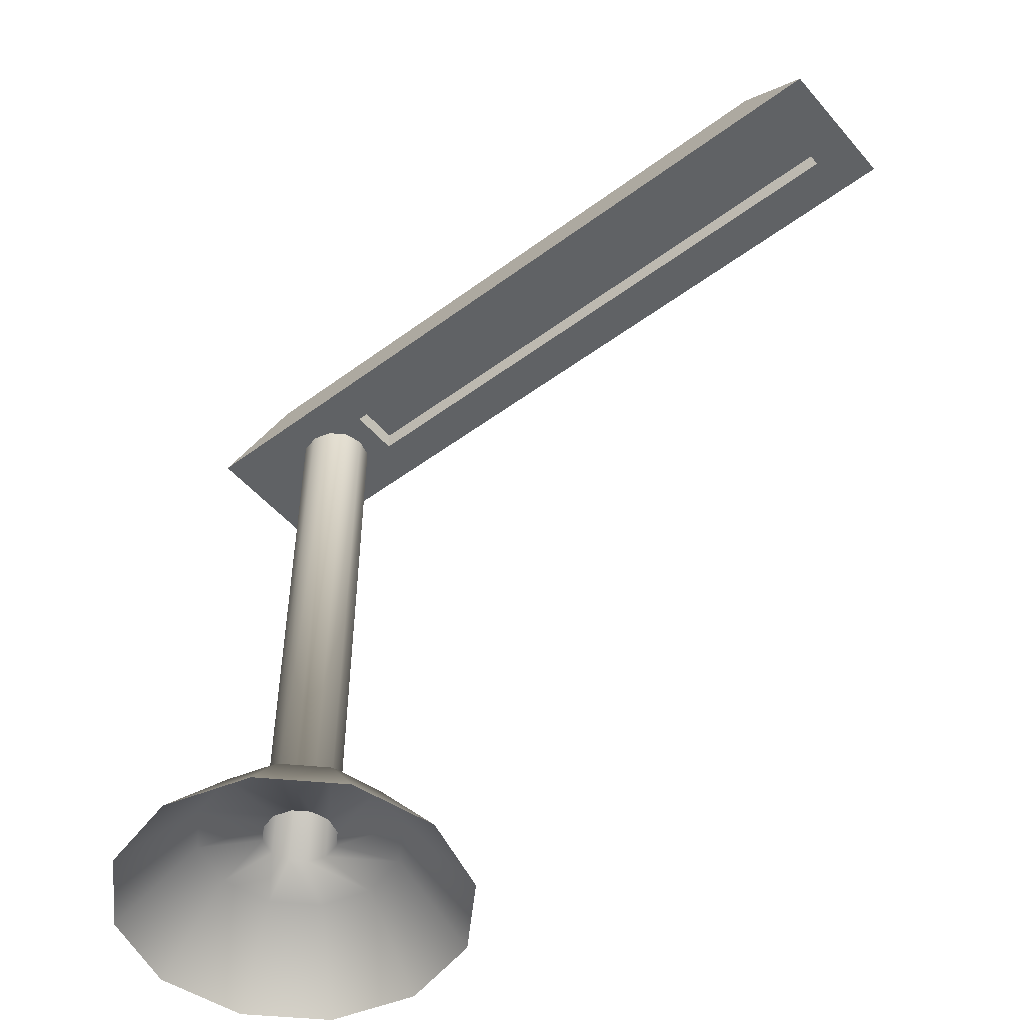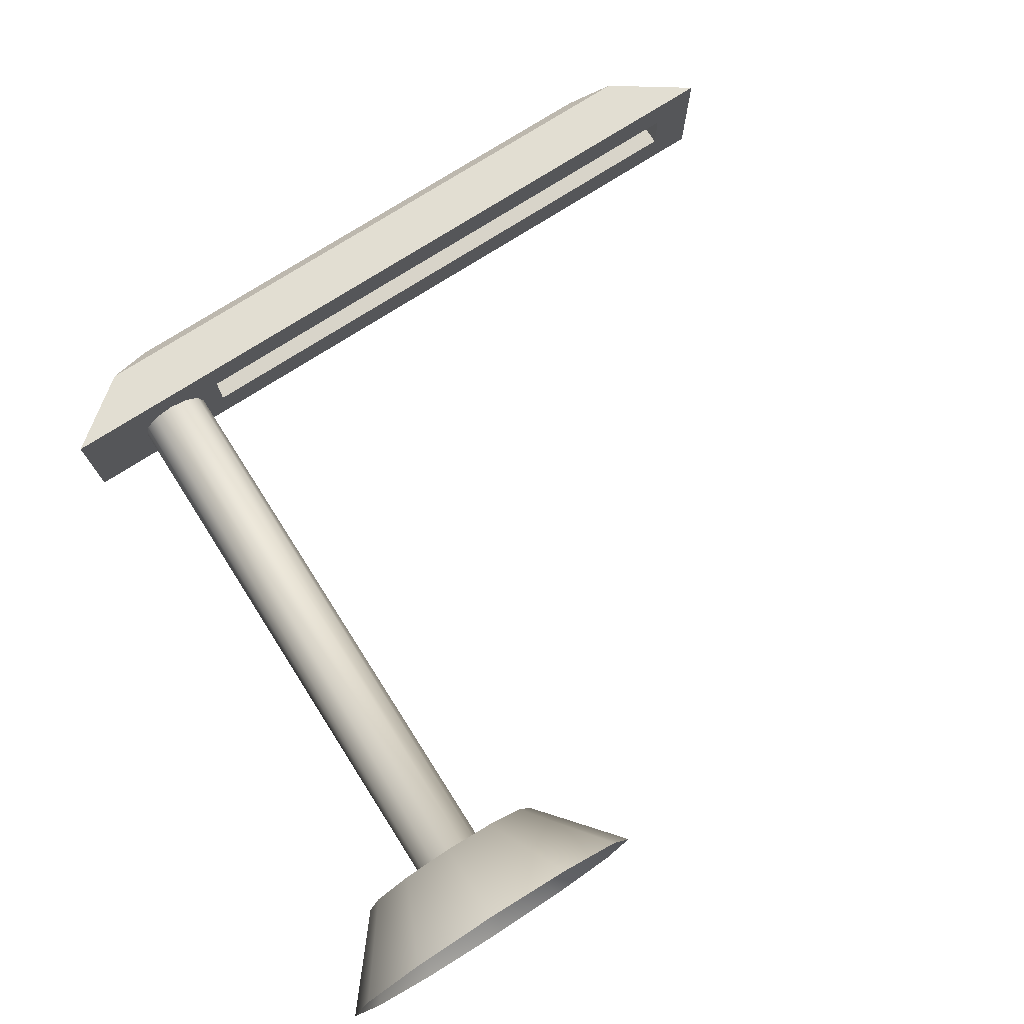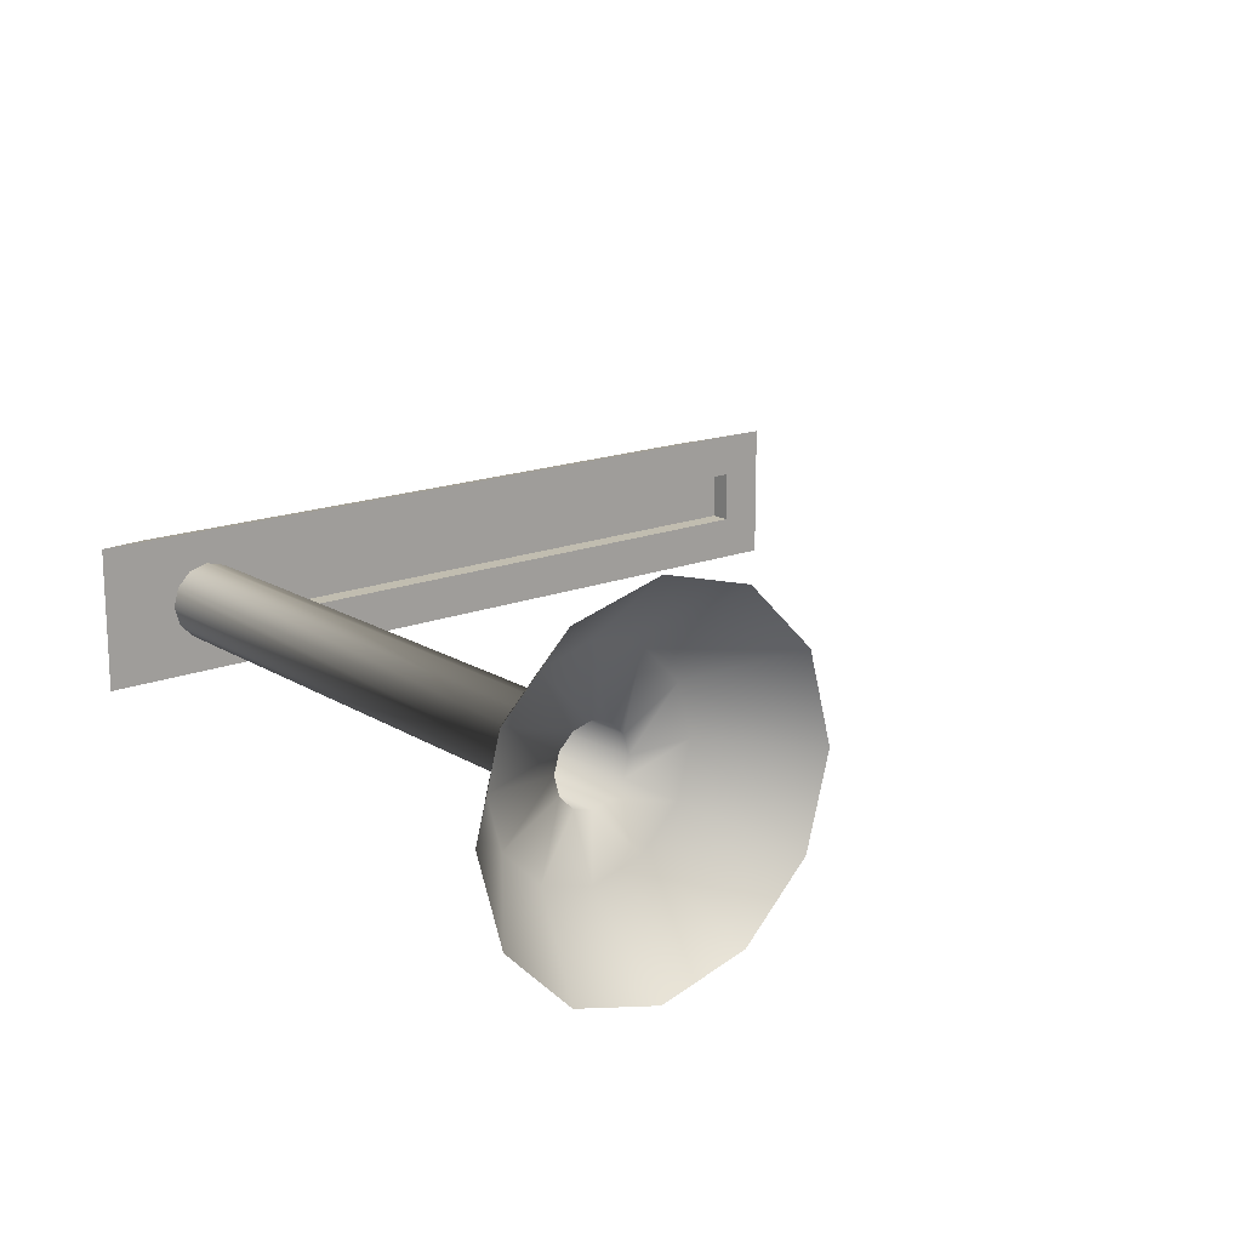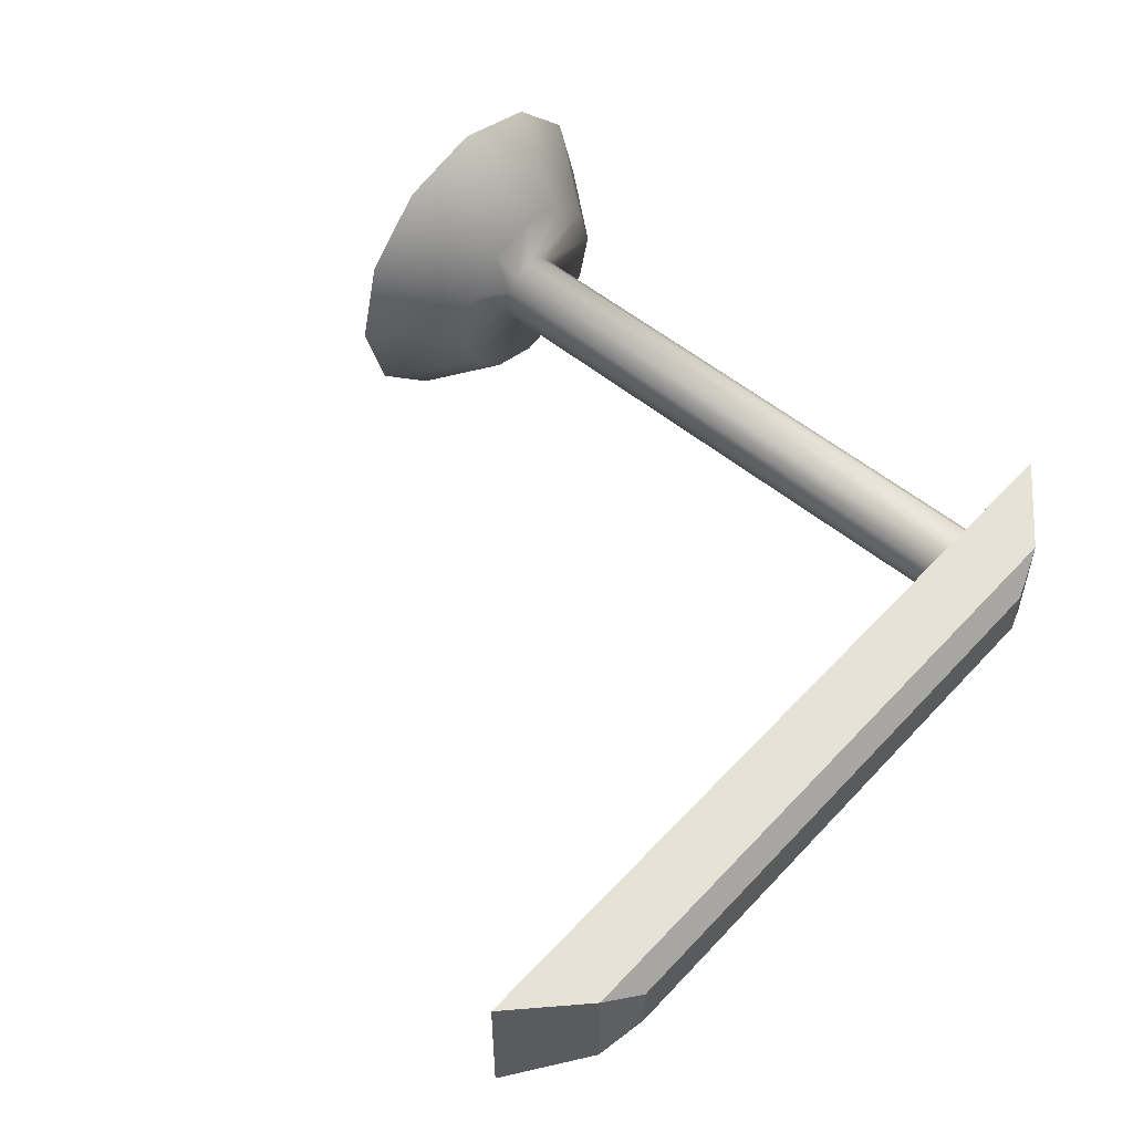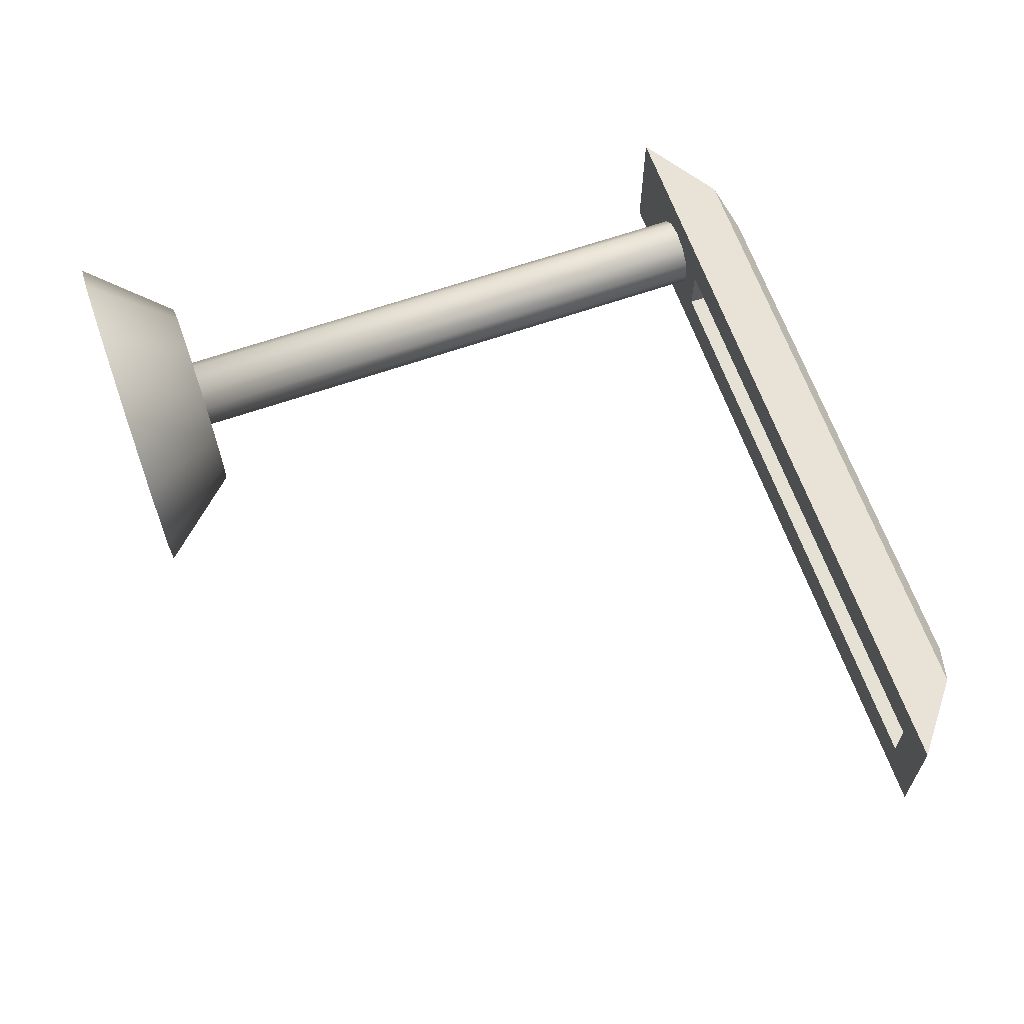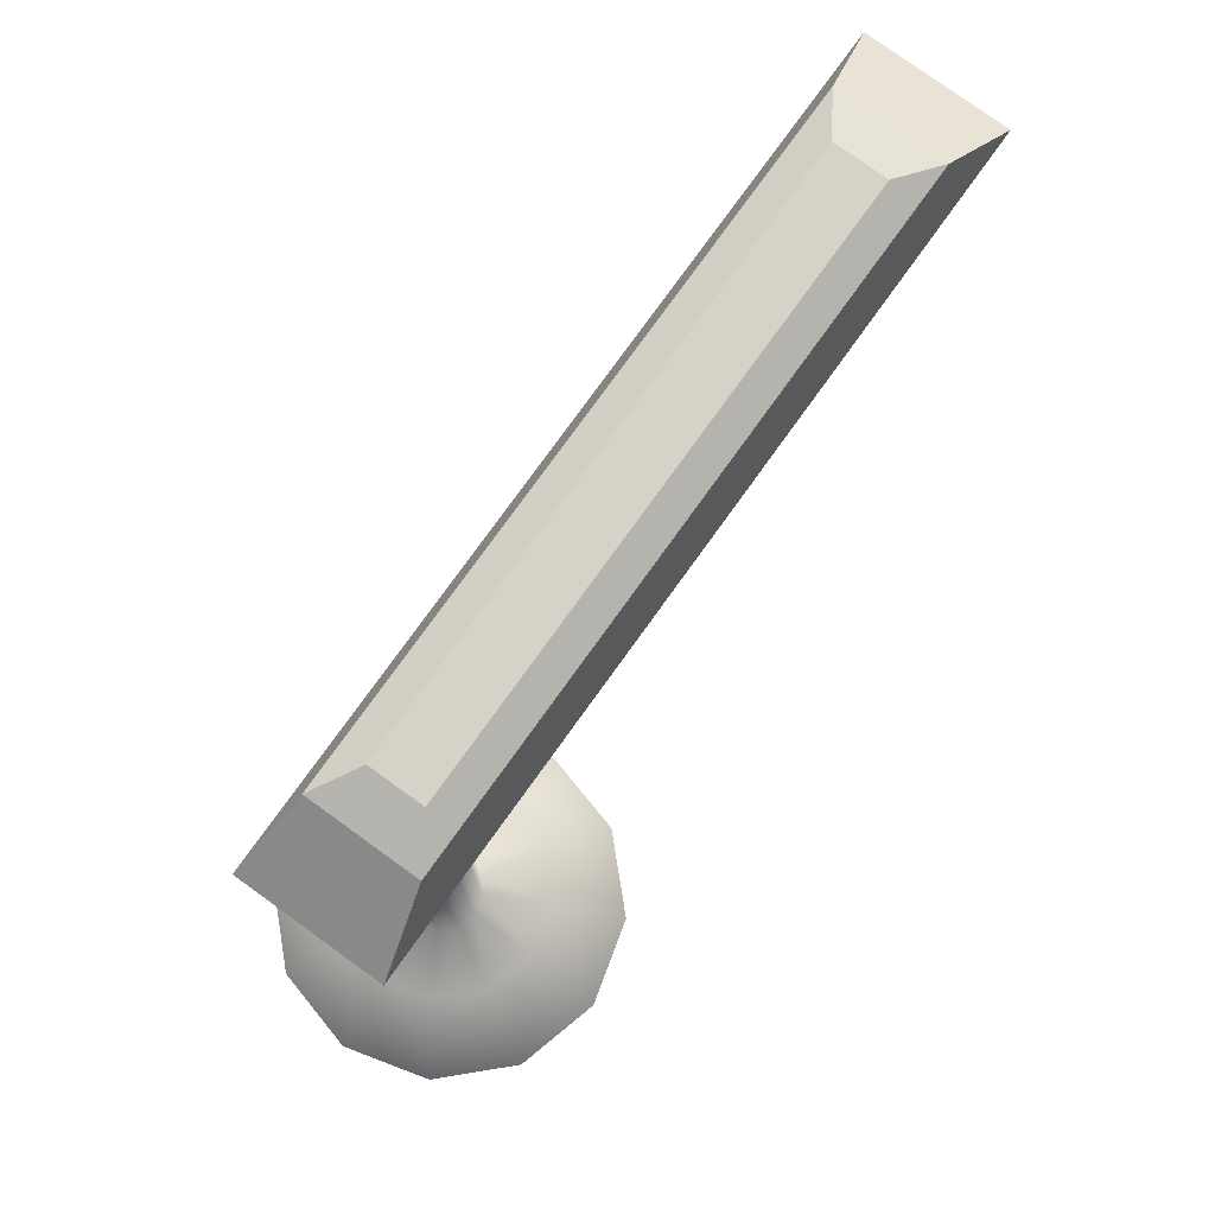
<metadata>
{"format":"obj","ext":"obj","renderer":"f3d","projection":"perspective","resolution":1024,"background":"white","views":[{"elev":-50.5,"azim":39.1,"up":"+Y"},{"elev":75.4,"azim":-32.5,"up":"+Z"},{"elev":16.7,"azim":-38.9,"up":"+Z"},{"elev":53.4,"azim":131.5,"up":"+Z"},{"elev":64.1,"azim":70.6,"up":"+Z"},{"elev":78.2,"azim":-54.2,"up":"+Y"}]}
</metadata>
<code>
o Floor_Lamp
v 0 0 -0.4012
v -0 0.1988 -0.08574
v 0.2006 0 -0.3474
v 0.04287 0.1988 -0.07425
v 0.3474 0 -0.2006
v 0.07425 0.1988 -0.04287
v 0.4012 0 0
v 0.08574 0.1988 -0
v 0.3474 0 0.2006
v 0.07425 0.1988 0.04287
v 0.2006 0 0.3474
v 0.04287 0.1988 0.07425
v 0 0 0.4012
v -0 0.1988 0.08574
v -0.2006 0 0.3474
v -0.04287 0.1988 0.07425
v -0.3474 0 0.2006
v -0.07425 0.1988 0.04287
v -0.4012 0 0
v -0.08574 0.1988 -0
v -0.3474 0 -0.2006
v -0.07425 0.1988 -0.04287
v -0.2006 0 -0.3474
v -0.04287 0.1988 -0.07425
v 0.1174 0.1988 -0.2034
v -0 0.1988 -0.2349
v 0.2034 0.1988 -0.1174
v 0.2349 0.1988 -0
v 0.2034 0.1988 0.1174
v 0.1174 0.1988 0.2034
v -0 0.1988 0.2349
v -0.1174 0.1988 0.2034
v -0.2034 0.1988 0.1174
v -0.2349 0.1988 -0
v -0.2034 0.1988 -0.1174
v -0.1174 0.1988 -0.2034
v 0.04287 1.665 -0.07425
v -0 1.665 -0.08574
v 0.07425 1.665 -0.04287
v 0.08574 1.665 -0
v 0.07425 1.665 0.04287
v 0.04287 1.665 0.07425
v -0 1.665 0.08574
v -0.04287 1.665 0.07425
v -0.07425 1.665 0.04287
v -0.08574 1.665 -0
v -0.07425 1.665 -0.04287
v -0.04287 1.665 -0.07425
v 0.1358 1.567 0.05962
v 0.1358 1.567 -0.05962
v 1.522 1.567 0.05962
v 1.522 1.567 -0.05962
v 0.01893 1.743 0.06024
v -0.07989 1.705 0.1223
v 0.01893 1.743 -0.06024
v -0.07989 1.705 -0.1223
v 1.352 1.743 0.06024
v 1.451 1.705 0.1223
v 1.352 1.743 -0.06024
v 1.451 1.705 -0.1223
v -0.251 1.567 -0.1595
v -0.251 1.567 0.1595
v 1.622 1.567 -0.1595
v 1.622 1.567 0.1595
v 0.1232 1.567 -0.07223
v 0.1232 1.567 0.07223
v 1.534 1.567 -0.07223
v 1.534 1.567 0.07223
v 0.1358 1.615 -0.05962
v 0.1358 1.615 0.05962
v 1.522 1.615 -0.05962
v 1.522 1.615 0.05962
f 1 26 25 3
f 3 25 27 5
f 5 27 28 7
f 7 28 29 9
f 9 29 30 11
f 11 30 31 13
f 13 31 32 15
f 15 32 33 17
f 17 33 34 19
f 19 34 35 21
f 8 6 39 40
f 21 35 36 23
f 23 36 26 1
f 2 4 25 26
f 4 6 27 25
f 6 8 28 27
f 8 10 29 28
f 10 12 30 29
f 12 14 31 30
f 14 16 32 31
f 16 18 33 32
f 18 20 34 33
f 20 22 35 34
f 22 24 36 35
f 24 2 26 36
f 22 20 46 47
f 16 14 43 44
f 10 8 40 41
f 24 22 47 48
f 4 2 38 37
f 18 16 44 45
f 12 10 41 42
f 2 24 48 38
f 6 4 37 39
f 20 18 45 46
f 14 12 42 43
f 59 55 53 57
f 63 60 58 64
f 62 54 56 61
f 50 52 71 69
f 61 56 60 63
f 53 55 56 54
f 55 59 60 56
f 59 57 58 60
f 57 53 54 58
f 64 58 54 62
f 65 66 62 61
f 67 65 61 63
f 68 67 63 64
f 66 68 64 62
f 50 49 66 65
f 52 50 65 67
f 51 52 67 68
f 49 51 68 66
f 52 51 72 71
f 49 50 69 70
f 51 49 70 72
f 69 71 72 70

</code>
